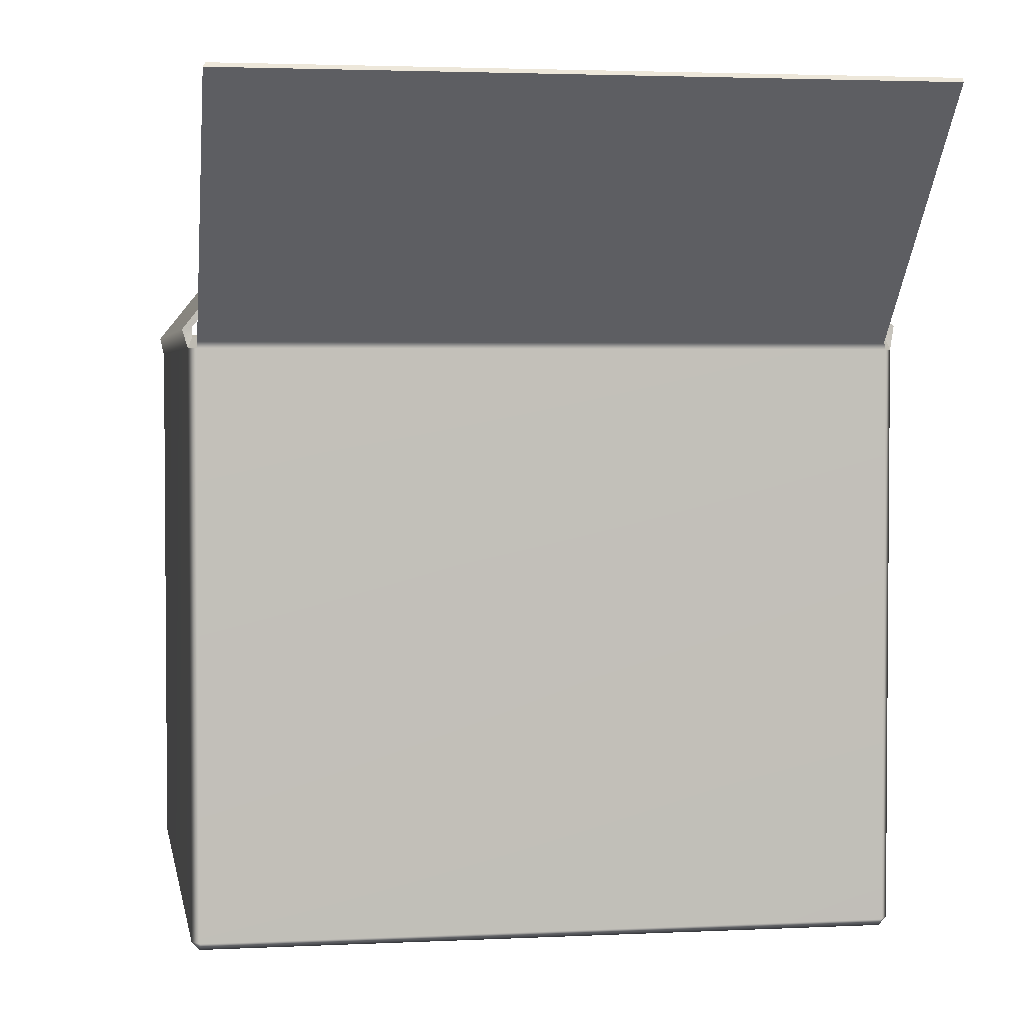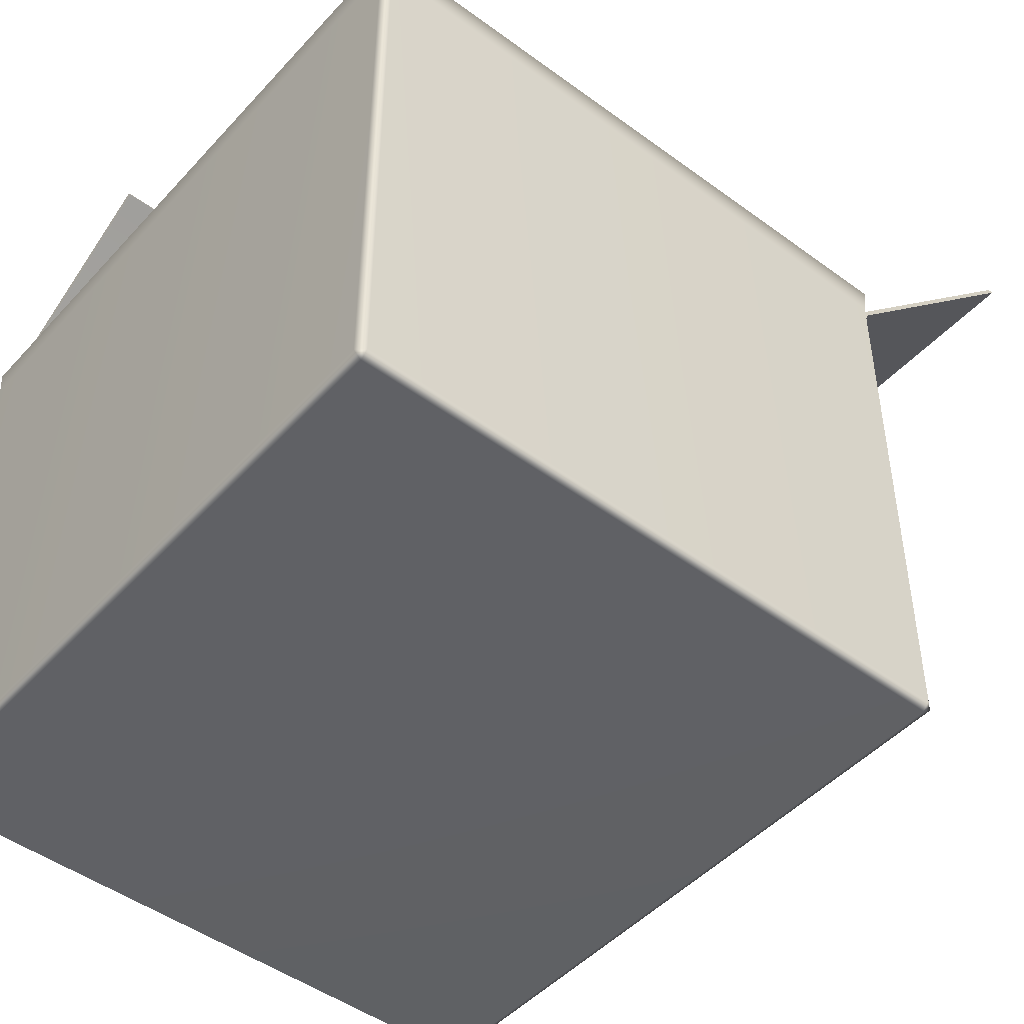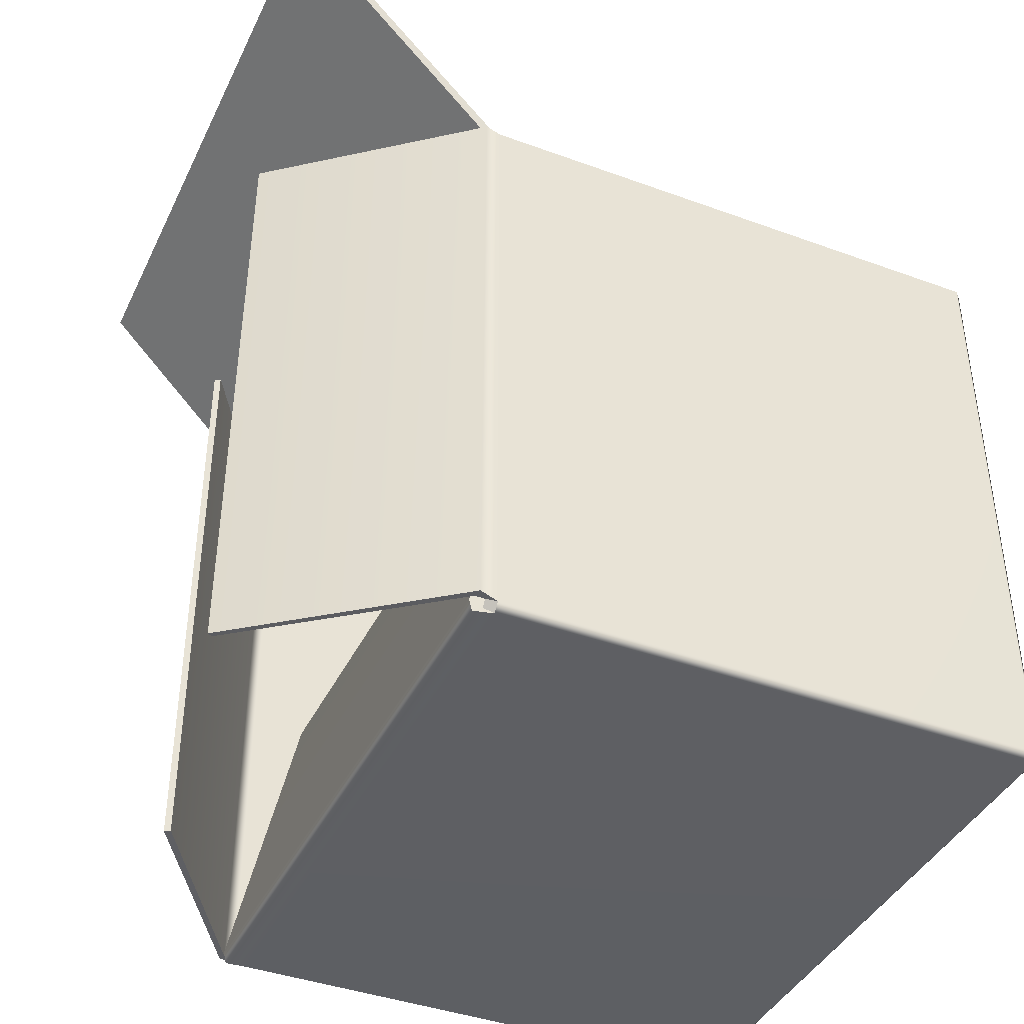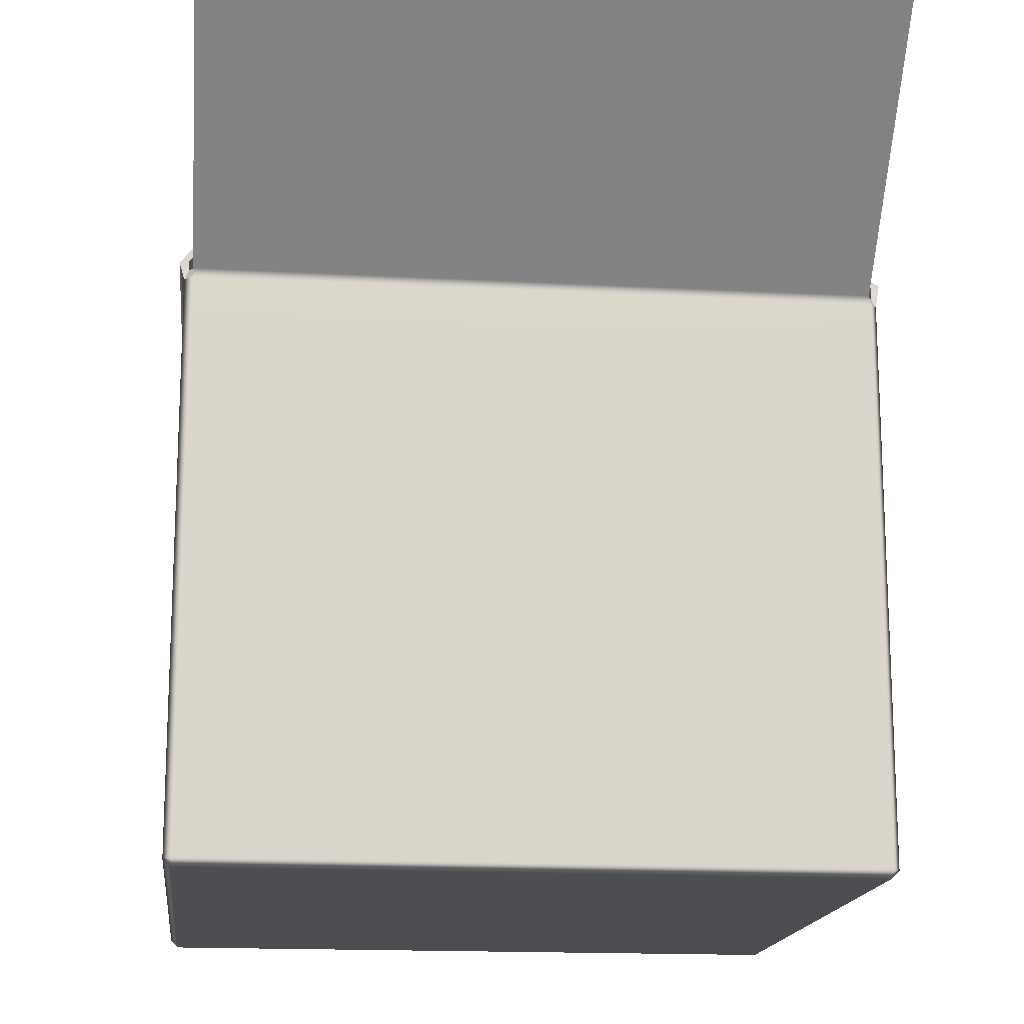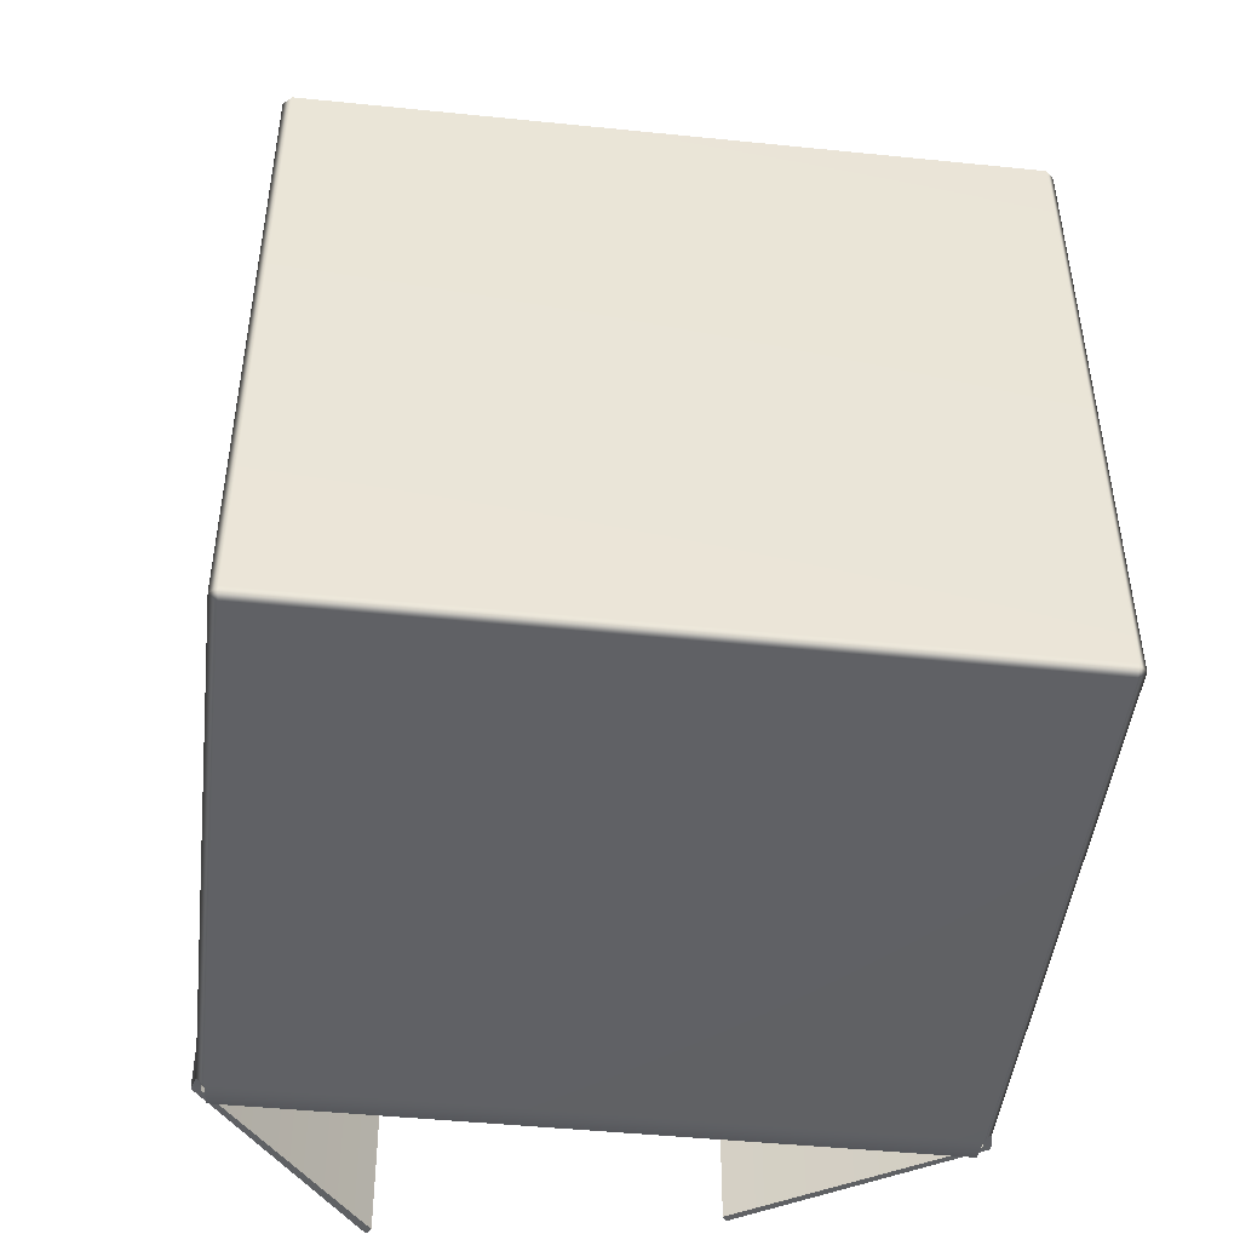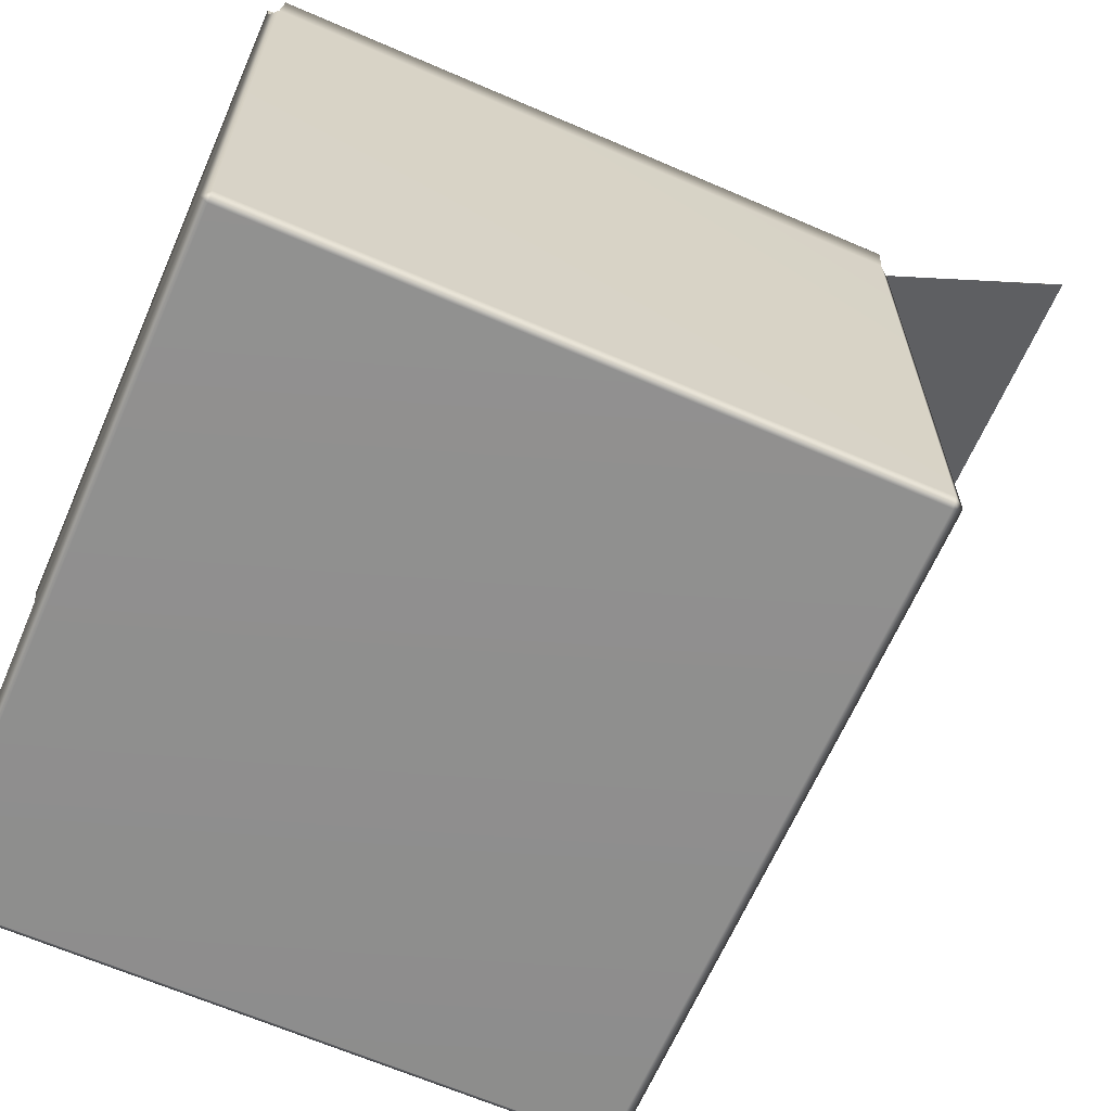
<metadata>
{"format":"obj","ext":"obj","renderer":"f3d","projection":"perspective","resolution":1024,"background":"white","views":[{"elev":2.9,"azim":-9.7,"up":"+Y"},{"elev":-47.3,"azim":-129.8,"up":"+Y"},{"elev":-40.8,"azim":-114.1,"up":"+Z"},{"elev":-16.2,"azim":-6.5,"up":"+Y"},{"elev":-46.8,"azim":-6.6,"up":"+Z"},{"elev":-65.2,"azim":-113.6,"up":"+Y"}]}
</metadata>
<code>
g Common_Prop_Carton_04
v 0.2024 0.3788 0.1969
v -0.2384 0.5268 0.349
v 0.2 0.5268 0.349
v -0.2351 0.3788 0.1969
v 0.2039 0.374 0.195
v -0.2352 0.374 0.195
v 0.2039 0.005157 0.195
v -0.2353 0.005157 0.195
v 0.2039 -1.29e-11 0.1884
v -0.2353 -1.29e-11 0.1884
v -0.2327 0.3822 0.1943
v -0.2327 0.3809 0.1929
v 0.2014 0.3809 0.1929
v 0.2014 0.3822 0.1943
v -0.2366 0.5295 0.3465
v 0.2 0.5295 0.3465
v 0.2 0.5268 0.349
v -0.2384 0.5268 0.349
v -0.2366 0.5295 0.3465
v 0.2 0.5295 0.3465
v -0.2327 0.3822 0.1943
v -0.2366 0.5295 0.3465
v -0.2384 0.5268 0.349
v -0.2351 0.3788 0.1969
v -0.2327 0.3809 0.1929
v -0.2352 0.374 0.195
v 0.2014 0.3809 0.1929
v 0.2039 0.374 0.195
v 0.2024 0.3788 0.1969
v 0.2014 0.3822 0.1943
v 0.2 0.5295 0.3465
v 0.2 0.5268 0.349
v 0.2039 -1.29e-11 -0.2247
v -0.2353 -1.29e-11 -0.2247
v -0.2353 -1.29e-11 0.1884
v 0.2039 -1.29e-11 0.1884
v -0.2376 0.005408 0.1868
v -0.2376 0.005408 -0.223
v -0.2339 0.005408 -0.2269
v -0.2327 0.005408 0.1929
v 0.2014 0.005408 0.1929
v 0.2026 0.005408 -0.2269
v 0.2061 0.005408 -0.2234
v 0.2061 0.005408 0.187
v 0.2039 0.374 0.195
v 0.2014 0.3809 0.1929
v 0.2061 0.3809 0.187
v 0.2091 0.374 0.1884
v -0.2404 0.374 0.1883
v -0.2376 0.3809 0.1873
v -0.2327 0.3809 0.1929
v -0.2352 0.374 0.195
v 0.2039 0.374 -0.2298
v 0.2091 0.374 -0.2247
v 0.2061 0.3809 -0.2234
v 0.2026 0.3809 -0.2269
v -0.2404 0.374 -0.2247
v -0.2353 0.374 -0.2298
v -0.2339 0.3809 -0.2269
v -0.2376 0.3809 -0.223
v -0.2376 0.3809 -0.223
v -0.2339 0.3809 -0.2269
v -0.2339 0.005408 -0.2269
v -0.2376 0.005408 -0.223
v -0.2376 0.3809 0.1873
v -0.2376 0.005408 0.1868
v -0.2327 0.3809 0.1929
v -0.2327 0.005408 0.1929
v -0.2379 0.3867 0.1866
v -0.2374 0.3873 -0.2227
v -0.1367 0.5119 0.1868
v -0.1354 0.513 -0.2199
v 0.2026 0.3809 -0.2269
v 0.2061 0.005408 -0.2234
v 0.2026 0.005408 -0.2269
v 0.2061 0.3809 -0.2234
v 0.2061 0.005408 0.187
v 0.2061 0.3809 0.187
v 0.2014 0.005408 0.1929
v 0.2014 0.3809 0.1929
v 0.2069 0.3878 -0.2234
v 0.2069 0.3878 0.187
v 0.06874 0.4719 0.187
v 0.06874 0.4719 -0.2234
v 0.2091 0.374 0.1884
v 0.2039 0.005157 0.195
v 0.2039 0.374 0.195
v 0.2091 0.005157 0.1884
v 0.2039 -1.29e-11 0.1884
v 0.2039 -1.29e-11 -0.2247
v 0.2091 0.005157 -0.2247
v 0.2039 0.005157 -0.2298
v 0.2091 0.374 -0.2247
v 0.2039 0.374 -0.2298
v 0.2119 0.3894 0.187
v 0.2119 0.3894 -0.2234
v 0.07106 0.476 0.187
v 0.07106 0.476 -0.2234
v 0.2039 0.005157 -0.2298
v -0.2353 -1.29e-11 -0.2247
v 0.2039 -1.29e-11 -0.2247
v -0.2353 0.005157 -0.2298
v 0.2039 0.374 -0.2298
v -0.2353 0.374 -0.2298
v -0.2339 0.3875 -0.2312
v 0.2026 0.3875 -0.2312
v 0.2026 0.3895 -0.2236
v -0.2339 0.3895 -0.2236
v 0.2026 0.3437 -0.02109
v -0.2339 0.3437 -0.02109
v -0.2404 0.374 -0.2247
v -0.2353 0.005157 -0.2298
v -0.2353 0.374 -0.2298
v -0.2404 0.005157 -0.2247
v -0.2353 -1.29e-11 -0.2247
v -0.2353 -1.29e-11 0.1884
v -0.2404 0.005157 0.1884
v -0.2353 0.005157 0.195
v -0.2404 0.374 0.1883
v -0.2352 0.374 0.195
v -0.2433 0.3864 -0.2227
v -0.2438 0.3857 0.1873
v -0.1384 0.5164 -0.2209
v -0.1401 0.5148 0.1866
v 0.2026 0.005408 -0.2269
v -0.2339 0.005408 -0.2269
v -0.2339 0.3809 -0.2269
v 0.2026 0.3809 -0.2269
v -0.2339 0.3841 -0.227
v 0.2026 0.3841 -0.227
v -0.2339 0.3858 -0.2219
v 0.2026 0.3858 -0.2219
v 0.2014 0.3809 0.1929
v -0.2327 0.3809 0.1929
v -0.2327 0.005408 0.1929
v 0.2014 0.005408 0.1929
v -0.2438 0.3857 0.1873
v -0.2376 0.3809 0.1873
v -0.2404 0.374 0.1883
v -0.2379 0.3867 0.1866
v -0.1401 0.5148 0.1866
v -0.1367 0.5119 0.1868
v -0.2376 0.3809 -0.223
v -0.2433 0.3864 -0.2227
v -0.2404 0.374 -0.2247
v -0.2374 0.3873 -0.2227
v -0.1384 0.5164 -0.2209
v -0.1354 0.513 -0.2199
v -0.1401 0.5148 0.1866
v -0.1384 0.5164 -0.2209
v -0.1354 0.513 -0.2199
v -0.1367 0.5119 0.1868
v 0.2026 0.3401 -0.02206
v -0.2339 0.3401 -0.02206
v -0.2339 0.3437 -0.02109
v 0.2026 0.3437 -0.02109
v 0.2026 0.3858 -0.2219
v -0.2339 0.3858 -0.2219
v -0.2339 0.3401 -0.02206
v 0.2026 0.3401 -0.02206
v -0.2339 0.3437 -0.02109
v -0.2339 0.3401 -0.02206
v -0.2339 0.3858 -0.2219
v -0.2339 0.3895 -0.2236
v -0.2339 0.3841 -0.227
v -0.2339 0.3875 -0.2312
v -0.2339 0.3809 -0.2269
v -0.2353 0.374 -0.2298
v 0.2026 0.3858 -0.2219
v 0.2026 0.3401 -0.02206
v 0.2026 0.3437 -0.02109
v 0.2026 0.3895 -0.2236
v 0.2026 0.3875 -0.2312
v 0.2026 0.3841 -0.227
v 0.2026 0.3809 -0.2269
v 0.2039 0.374 -0.2298
v 0.06874 0.4719 0.187
v 0.06874 0.4719 -0.2234
v 0.07106 0.476 -0.2234
v 0.07106 0.476 0.187
v 0.2119 0.3894 0.187
v 0.2091 0.374 0.1884
v 0.2061 0.3809 0.187
v 0.2069 0.3878 0.187
v 0.07106 0.476 0.187
v 0.06874 0.4719 0.187
v 0.2061 0.3809 -0.2234
v 0.2091 0.374 -0.2247
v 0.2119 0.3894 -0.2234
v 0.2069 0.3878 -0.2234
v 0.06874 0.4719 -0.2234
v 0.07106 0.476 -0.2234
g Common_Prop_Carton_04_0
f 3 2 1
f 2 4 1
f 1 4 5
f 4 6 5
f 5 6 7
f 6 8 7
f 7 8 9
f 8 10 9
f 13 12 11
f 14 13 11
f 14 11 15
f 16 14 15
f 19 18 17
f 20 19 17
f 23 22 21
f 24 23 21
f 21 25 24
f 25 26 24
f 29 28 27
f 30 29 27
f 30 31 29
f 31 32 29
f 35 34 33
f 36 35 33
f 39 38 37
f 40 39 37
f 39 40 41
f 42 39 41
f 43 42 41
f 44 43 41
f 47 46 45
f 48 47 45
f 51 50 49
f 52 51 49
f 55 54 53
f 56 55 53
f 59 58 57
f 60 59 57
f 63 62 61
f 64 63 61
f 64 61 65
f 66 64 65
f 66 65 67
f 68 66 67
f 65 61 69
f 61 70 69
f 69 70 71
f 70 72 71
f 75 74 73
f 74 76 73
f 76 74 77
f 78 76 77
f 77 79 78
f 79 80 78
f 76 78 81
f 78 82 81
f 82 83 81
f 83 84 81
f 87 86 85
f 86 88 85
f 88 86 89
f 89 90 88
f 90 91 88
f 88 91 85
f 92 91 90
f 91 93 85
f 91 92 93
f 92 94 93
f 85 93 95
f 93 96 95
f 95 96 97
f 96 98 97
f 101 100 99
f 100 102 99
f 99 102 103
f 102 104 103
f 103 104 105
f 106 103 105
f 106 105 107
f 105 108 107
f 107 108 109
f 108 110 109
f 113 112 111
f 112 114 111
f 112 115 114
f 114 115 116
f 117 114 116
f 111 114 117
f 117 116 118
f 119 111 117
f 117 118 119
f 118 120 119
f 121 111 119
f 122 121 119
f 123 121 122
f 124 123 122
f 127 126 125
f 128 127 125
f 129 127 128
f 130 129 128
f 131 129 130
f 132 131 130
f 135 134 133
f 136 135 133
f 139 138 137
f 138 140 137
f 141 137 140
f 142 141 140
f 145 144 143
f 144 146 143
f 146 144 147
f 148 146 147
f 151 150 149
f 152 151 149
f 155 154 153
f 156 155 153
f 159 158 157
f 160 159 157
f 163 162 161
f 164 163 161
f 165 163 164
f 166 165 164
f 167 165 166
f 168 167 166
f 171 170 169
f 172 171 169
f 172 169 173
f 169 174 173
f 173 174 175
f 176 173 175
f 179 178 177
f 180 179 177
f 183 182 181
f 184 183 181
f 181 185 184
f 185 186 184
f 189 188 187
f 190 189 187
f 189 190 191
f 192 189 191

</code>
